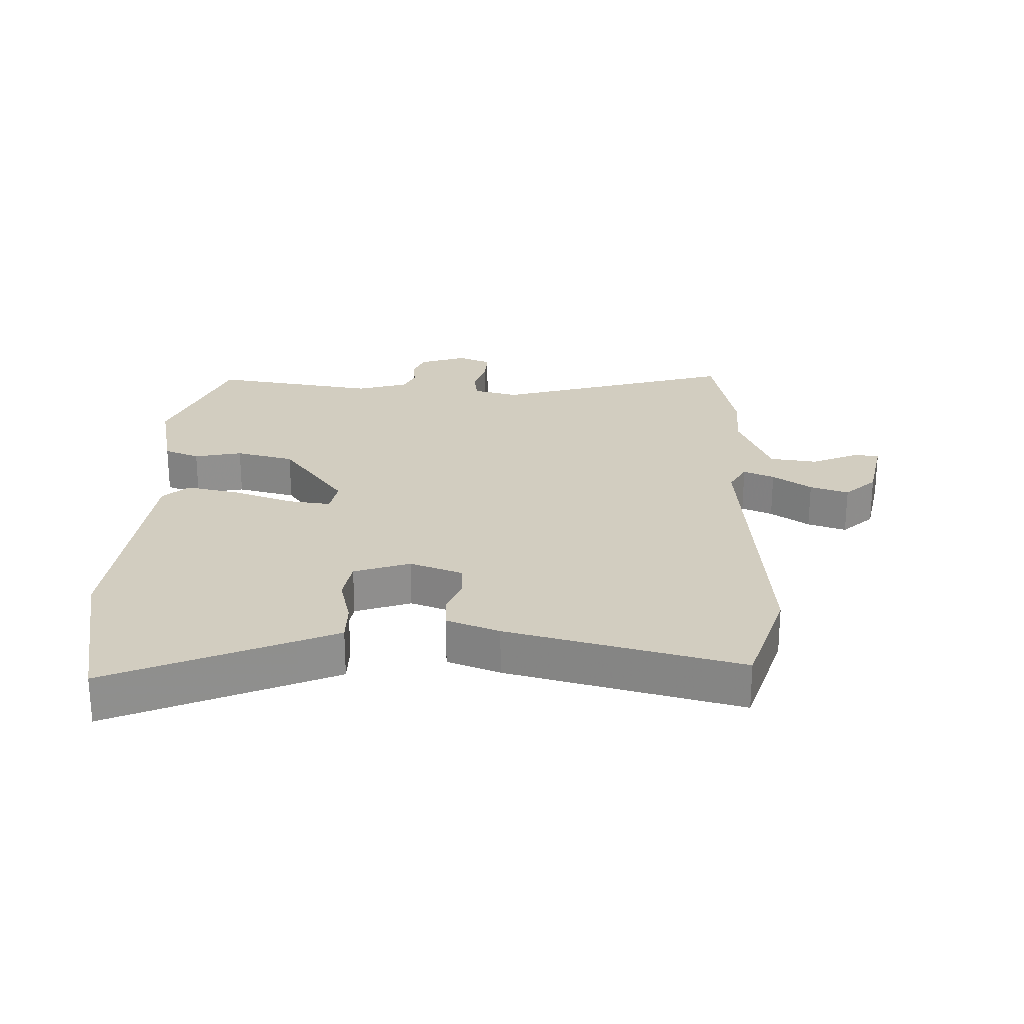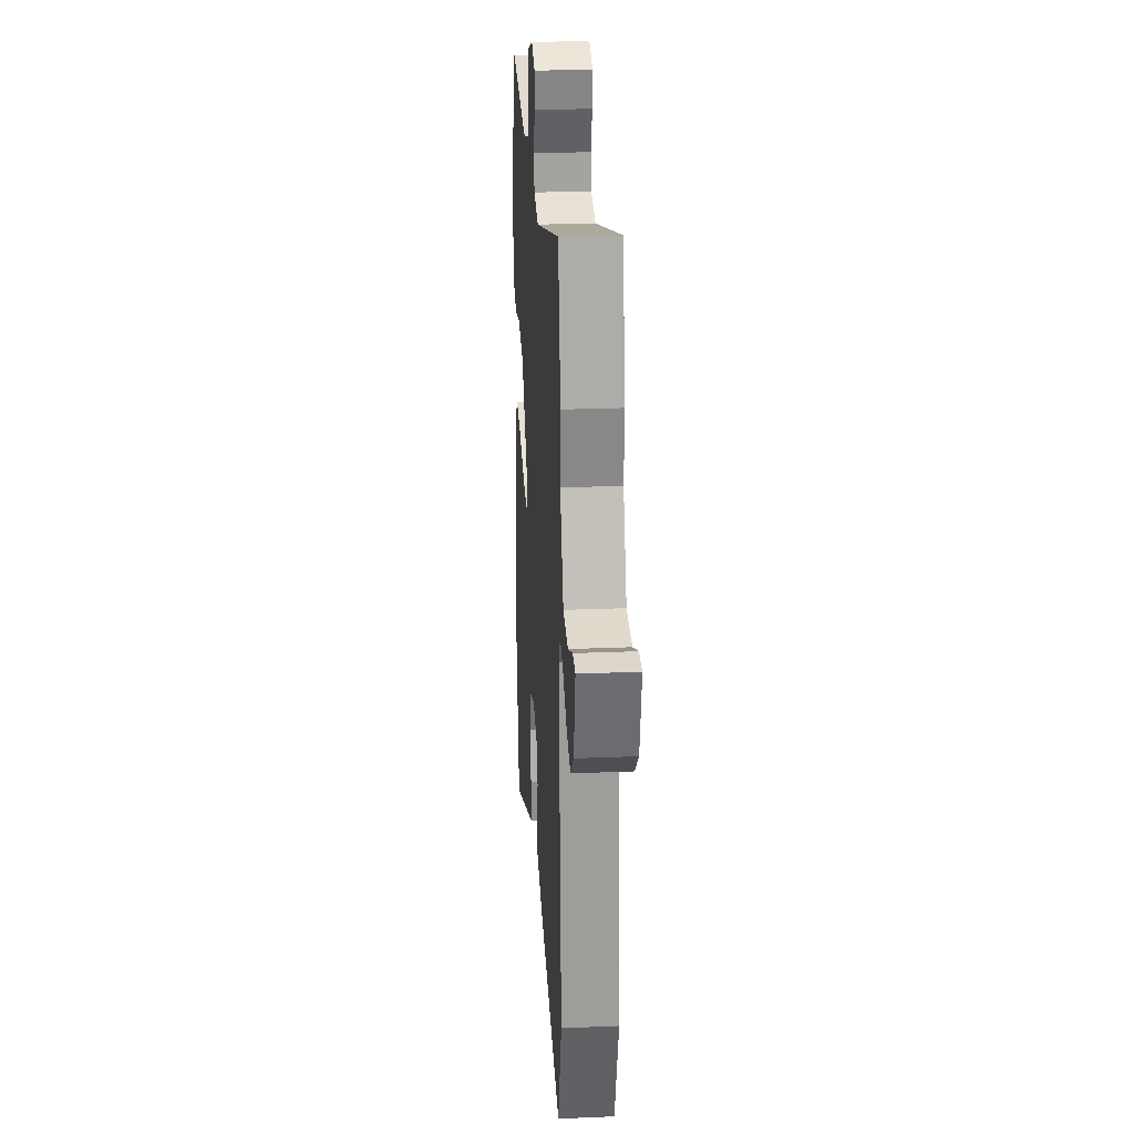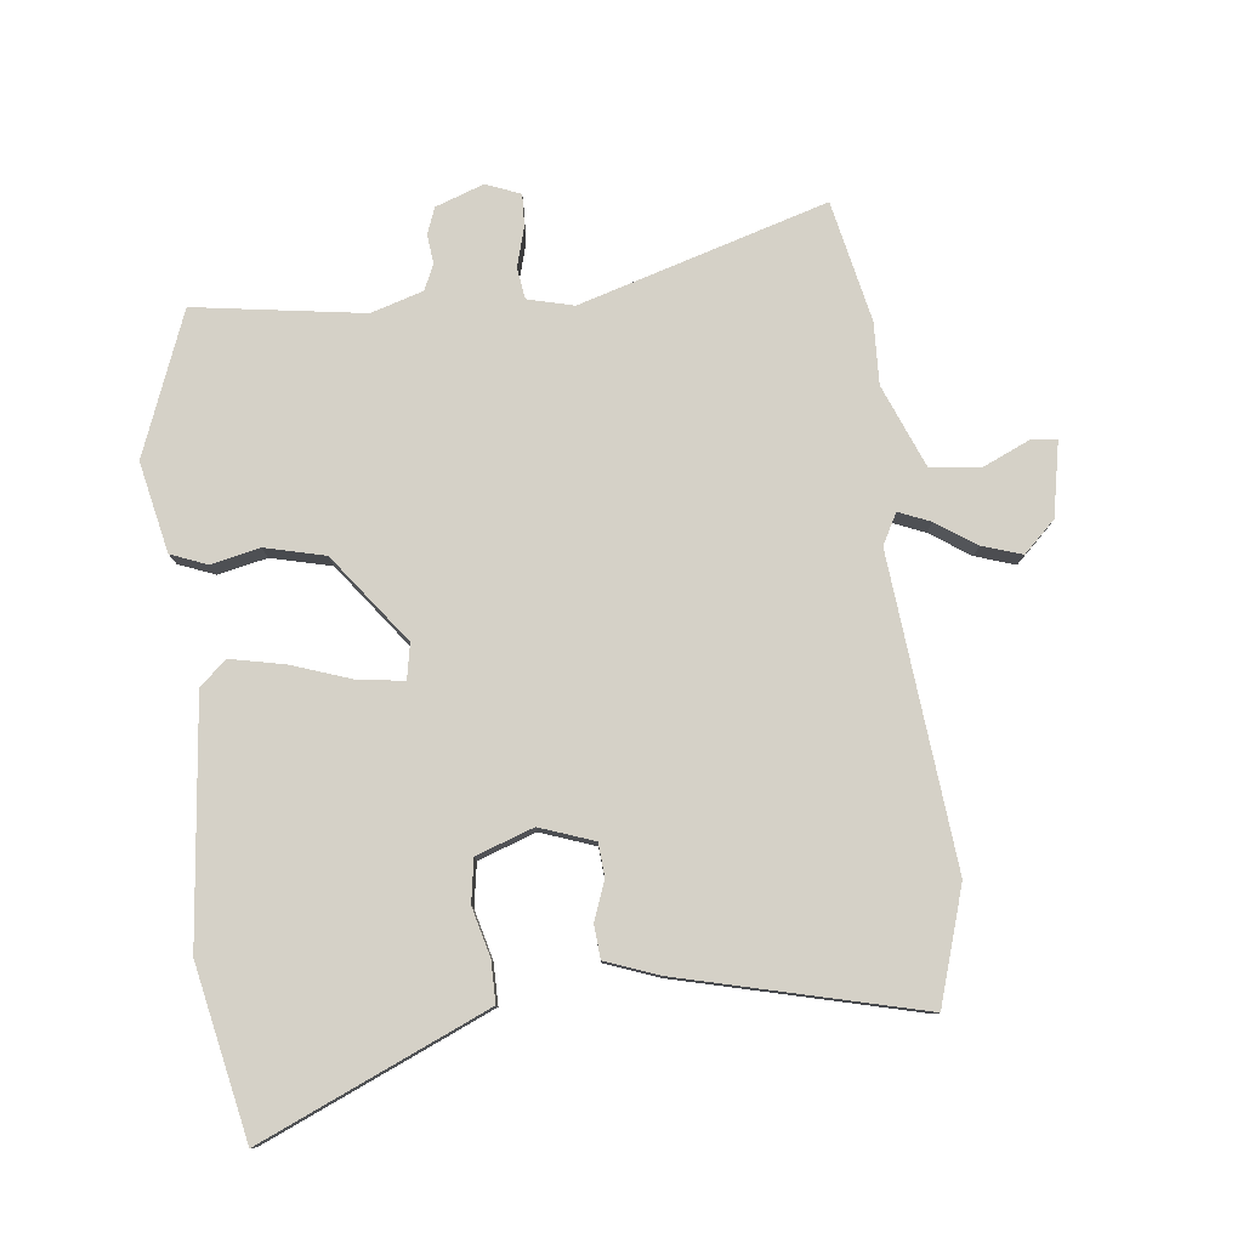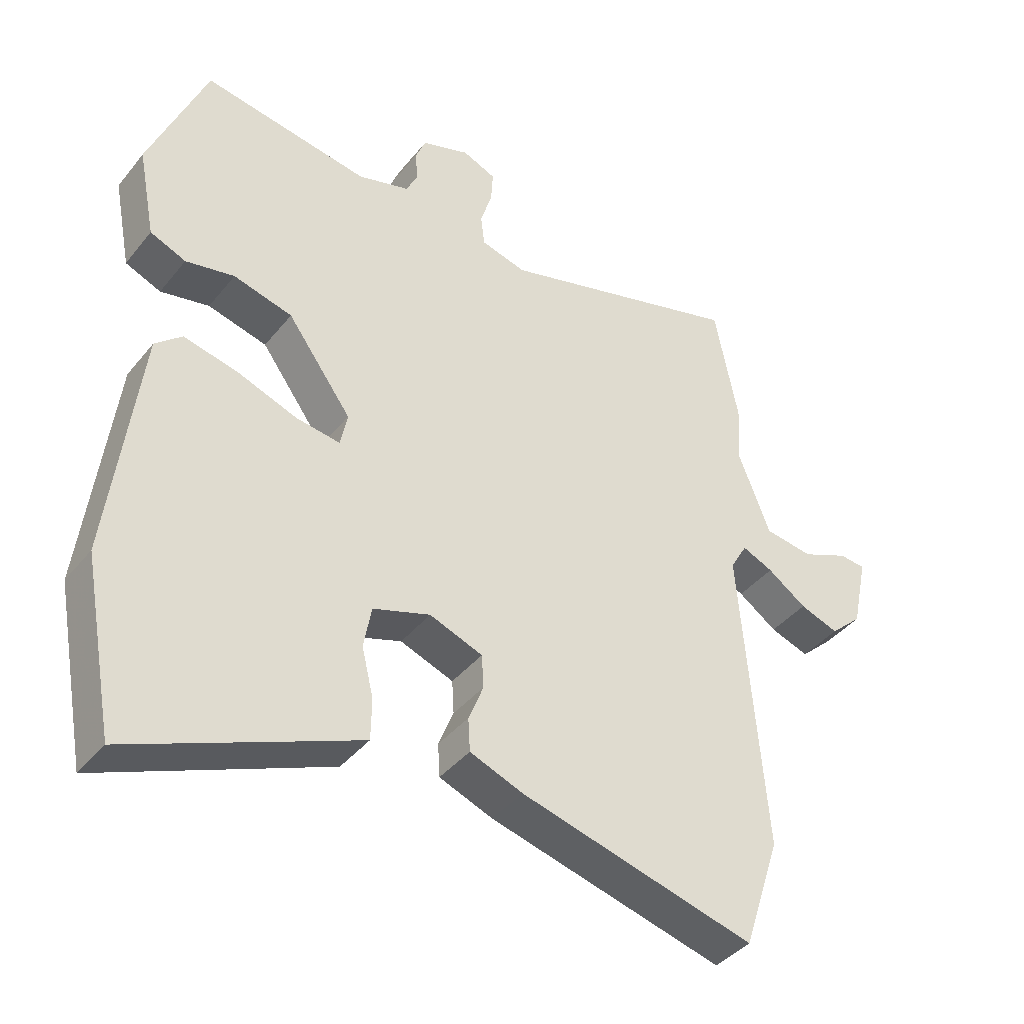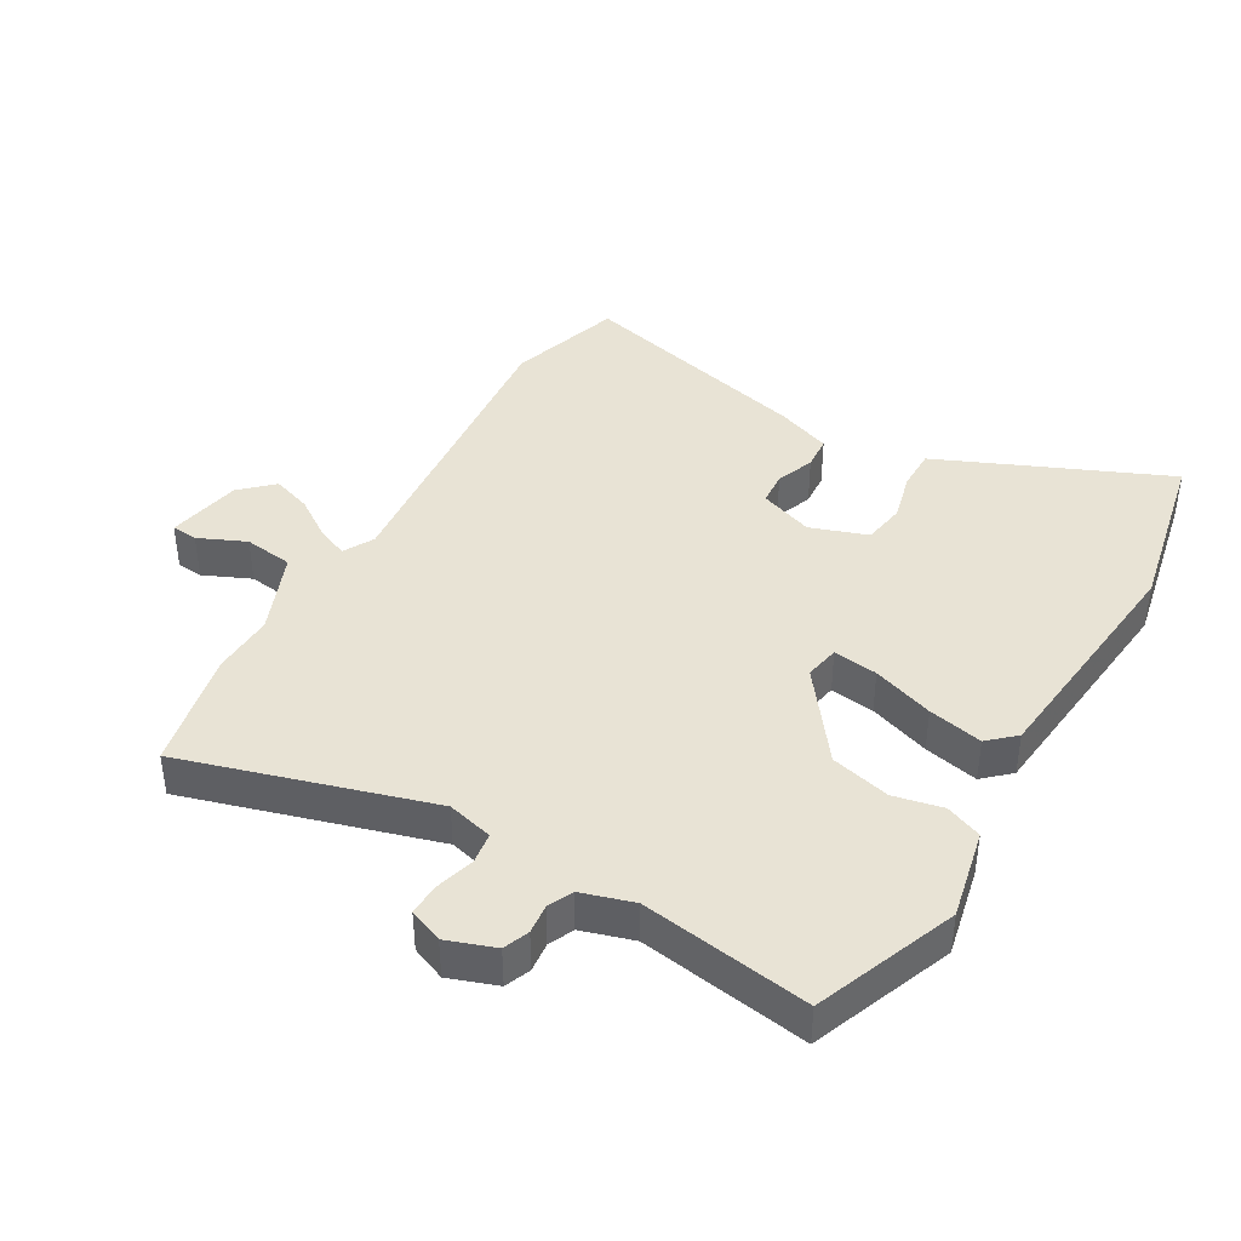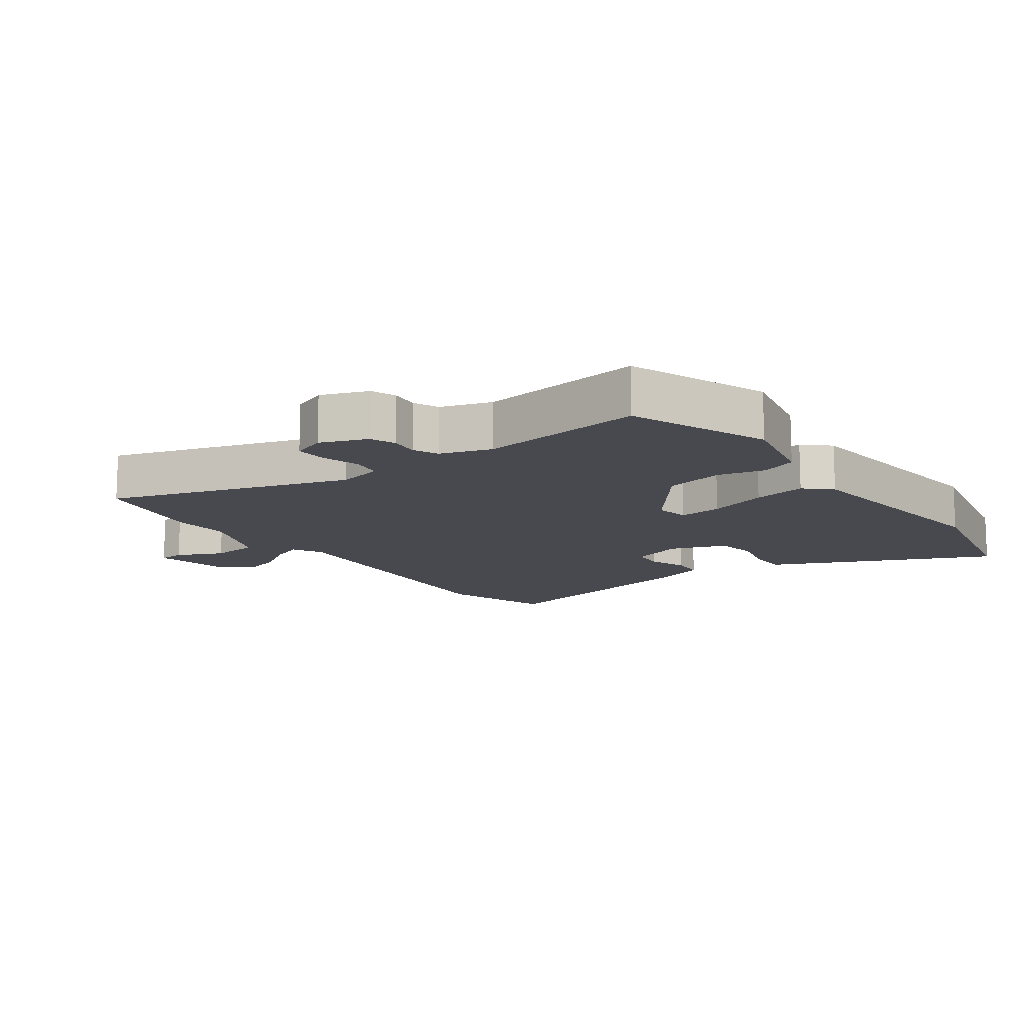
<metadata>
{"format":"obj","ext":"obj","renderer":"f3d","projection":"perspective","resolution":1024,"background":"white","views":[{"elev":24.7,"azim":-178.9,"up":"+Y"},{"elev":24.6,"azim":-93.9,"up":"+Z"},{"elev":79.5,"azim":172.5,"up":"+Y"},{"elev":-40.1,"azim":145.2,"up":"+Z"},{"elev":41.3,"azim":29.2,"up":"+Y"},{"elev":-12.7,"azim":34.4,"up":"+Y"}]}
</metadata>
<code>
v -0.47 0.07 -0.592
v -0.527 0.07 -0.419
v -0.489 0.07 0.054
v -0.515 0.07 0.1
v -0.563 0.07 0.079
v -0.623 0.07 0.037
v -0.683 0.07 0.016
v -0.732 0.07 0.061
v -0.756 0.07 0.174
v -0.716 0.07 0.178
v -0.643 0.07 0.147
v -0.568 0.07 0.158
v -0.519 0.07 0.284
v -0.524 0.07 0.378
v -0.488 0.07 0.562
v -0.109 0.07 0.456
v -0.039 0.07 0.475
v -0.033 0.07 0.523
v -0.051 0.07 0.582
v -0.054 0.07 0.631
v -0.002 0.07 0.653
v 0.072 0.07 0.628
v 0.088 0.07 0.589
v 0.084 0.07 0.544
v 0.102 0.07 0.506
v 0.182 0.07 0.483
v 0.439 0.07 0.526
v 0.527 0.07 0.311
v 0.5 0.07 0.173
v 0.445 0.07 0.15
v 0.37 0.07 0.165
v 0.279 0.07 0.141
v 0.18 0.07 0.005
v 0.191 0.07 -0.048
v 0.259 0.07 -0.038
v 0.352 0.07 -0.004
v 0.435 0.07 0.015
v 0.476 0.07 -0.021
v 0.521 0.07 -0.387
v 0.472 0.07 -0.649
v 0.19 0.07 -0.532
v 0.123 0.07 -0.504
v 0.122 0.07 -0.441
v 0.14 0.07 -0.366
v 0.128 0.07 -0.301
v 0.04 0.07 -0.272
v -0.042 0.07 -0.303
v -0.045 0.07 -0.354
v -0.022 0.07 -0.412
v -0.025 0.07 -0.463
v -0.107 0.07 -0.495
v -0.47 0 -0.592
v -0.527 0 -0.419
v -0.489 0 0.054
v -0.515 0 0.1
v -0.563 0 0.079
v -0.623 0 0.037
v -0.683 0 0.016
v -0.732 0 0.061
v -0.756 0 0.174
v -0.716 0 0.178
v -0.643 0 0.147
v -0.568 0 0.158
v -0.519 0 0.284
v -0.524 0 0.378
v -0.488 0 0.562
v -0.109 0 0.456
v -0.039 0 0.475
v -0.033 0 0.523
v -0.051 0 0.582
v -0.054 0 0.631
v -0.002 0 0.653
v 0.072 0 0.628
v 0.088 0 0.589
v 0.084 0 0.544
v 0.102 0 0.506
v 0.182 0 0.483
v 0.439 0 0.526
v 0.527 0 0.311
v 0.5 0 0.173
v 0.445 0 0.15
v 0.37 0 0.165
v 0.279 0 0.141
v 0.18 0 0.005
v 0.191 0 -0.048
v 0.259 0 -0.038
v 0.352 0 -0.004
v 0.435 0 0.015
v 0.476 0 -0.021
v 0.521 0 -0.387
v 0.472 0 -0.649
v 0.19 0 -0.532
v 0.123 0 -0.504
v 0.122 0 -0.441
v 0.14 0 -0.366
v 0.128 0 -0.301
v 0.04 0 -0.272
v -0.042 0 -0.303
v -0.045 0 -0.354
v -0.022 0 -0.412
v -0.025 0 -0.463
v -0.107 0 -0.495
f 1 2 3
f 51 1 3
f 50 51 3
f 49 50 3
f 48 49 3
f 47 48 3 4
f 46 47 4
f 45 46 4
f 42 43 44
f 41 42 44
f 40 41 44
f 39 40 44
f 38 39 44
f 37 38 44
f 36 37 44
f 35 36 44
f 34 35 44 45
f 33 34 45 4
f 29 30 31
f 28 29 31
f 27 28 31
f 26 27 31
f 25 26 31 32
f 22 23 24
f 21 22 24
f 20 21 24
f 19 20 24
f 18 19 24
f 17 18 24 25
f 32 33 4
f 25 32 4
f 17 25 4
f 16 17 4
f 9 10 11
f 8 9 11
f 7 8 11
f 6 7 11
f 5 6 11
f 5 11 12
f 4 5 12 13
f 13 14 15 16
f 4 13 16
f 54 53 52
f 54 52 102
f 54 102 101
f 54 101 100
f 54 100 99
f 55 54 99 98
f 55 98 97
f 55 97 96
f 95 94 93
f 95 93 92
f 95 92 91
f 95 91 90
f 95 90 89
f 95 89 88
f 95 88 87
f 95 87 86
f 96 95 86 85
f 55 96 85 84
f 82 81 80
f 82 80 79
f 82 79 78
f 82 78 77
f 83 82 77 76
f 75 74 73
f 75 73 72
f 75 72 71
f 75 71 70
f 75 70 69
f 76 75 69 68
f 55 84 83
f 55 83 76
f 55 76 68
f 55 68 67
f 62 61 60
f 62 60 59
f 62 59 58
f 62 58 57
f 62 57 56
f 63 62 56
f 64 63 56 55
f 67 66 65 64
f 67 64 55
f 1 52 53 2
f 2 53 54 3
f 3 54 55 4
f 4 55 56 5
f 5 56 57 6
f 6 57 58 7
f 7 58 59 8
f 8 59 60 9
f 9 60 61 10
f 10 61 62 11
f 11 62 63 12
f 12 63 64 13
f 13 64 65 14
f 14 65 66 15
f 15 66 67 16
f 16 67 68 17
f 17 68 69 18
f 18 69 70 19
f 19 70 71 20
f 20 71 72 21
f 21 72 73 22
f 22 73 74 23
f 23 74 75 24
f 24 75 76 25
f 25 76 77 26
f 26 77 78 27
f 27 78 79 28
f 28 79 80 29
f 29 80 81 30
f 30 81 82 31
f 31 82 83 32
f 32 83 84 33
f 33 84 85 34
f 34 85 86 35
f 35 86 87 36
f 36 87 88 37
f 37 88 89 38
f 38 89 90 39
f 39 90 91 40
f 40 91 92 41
f 41 92 93 42
f 42 93 94 43
f 43 94 95 44
f 44 95 96 45
f 45 96 97 46
f 46 97 98 47
f 47 98 99 48
f 48 99 100 49
f 49 100 101 50
f 50 101 102 51
f 51 102 52 1

</code>
